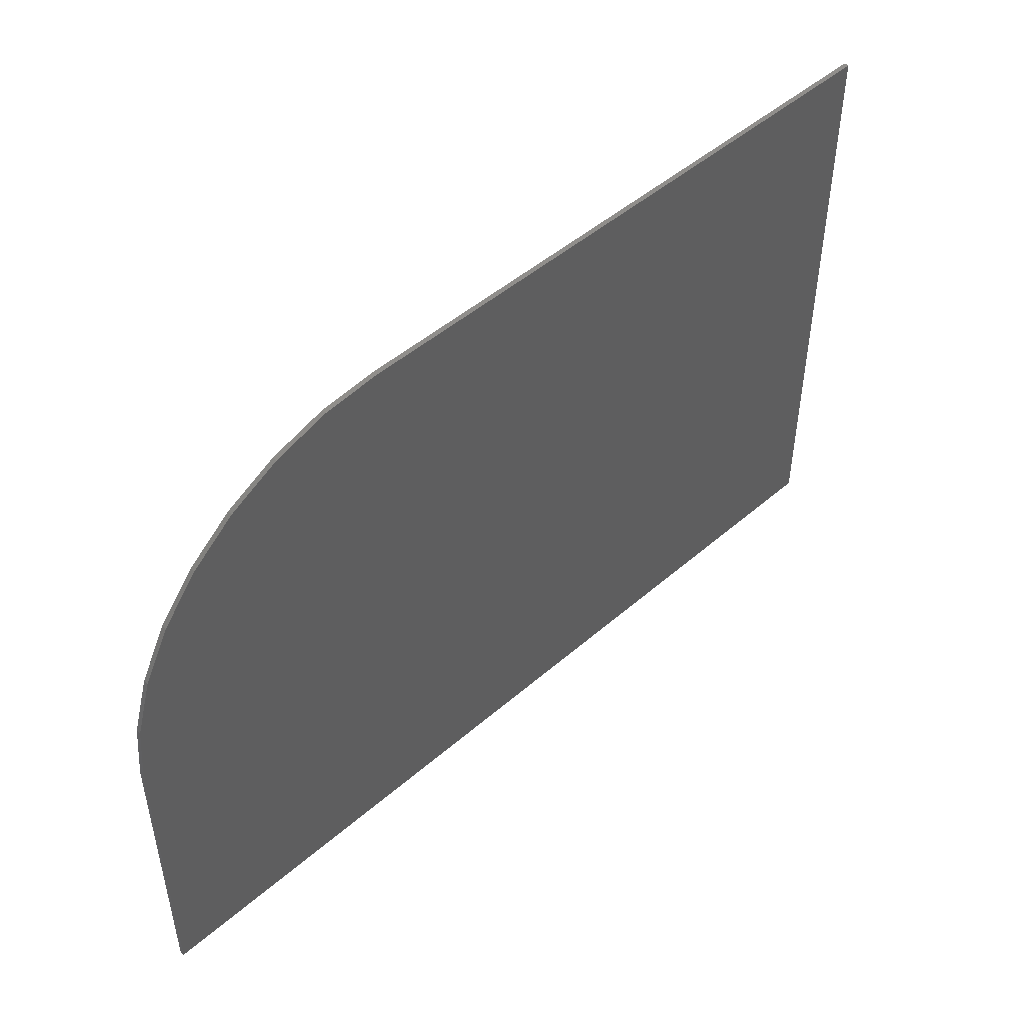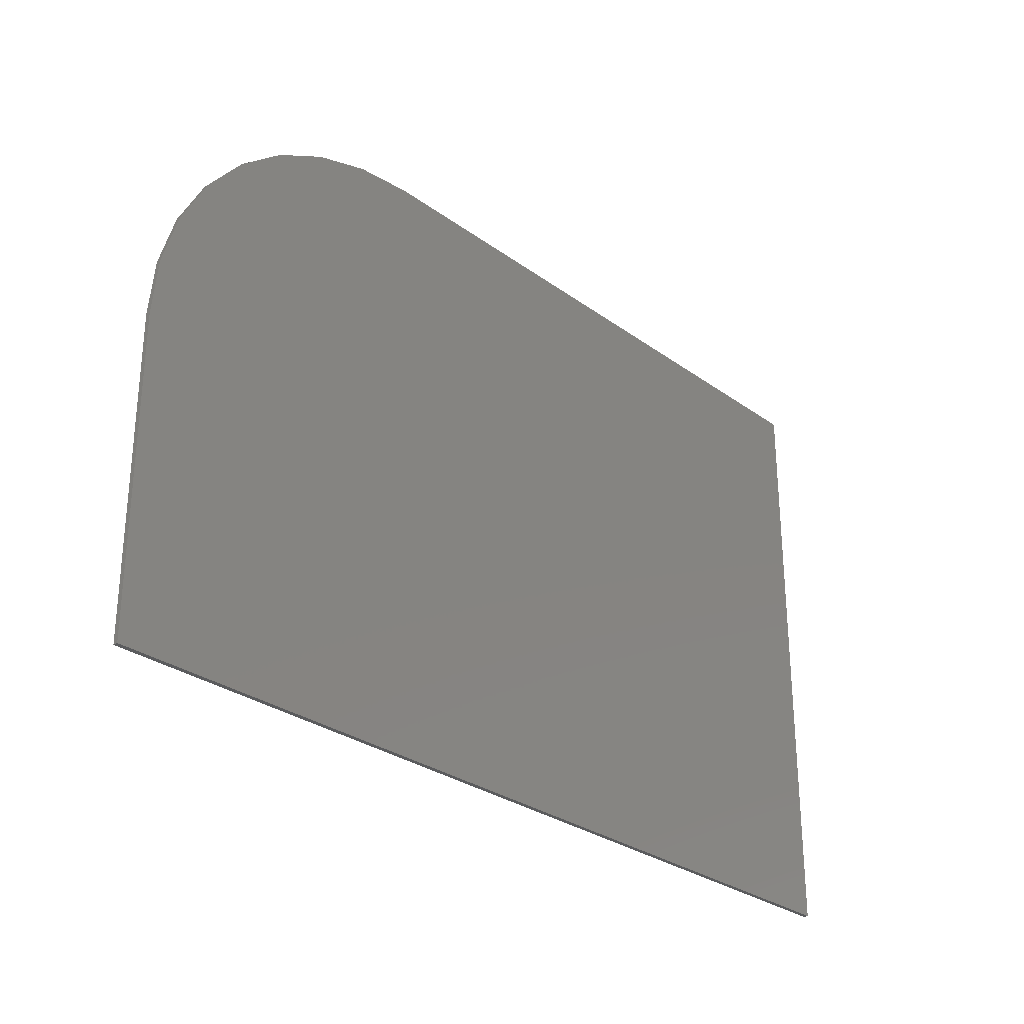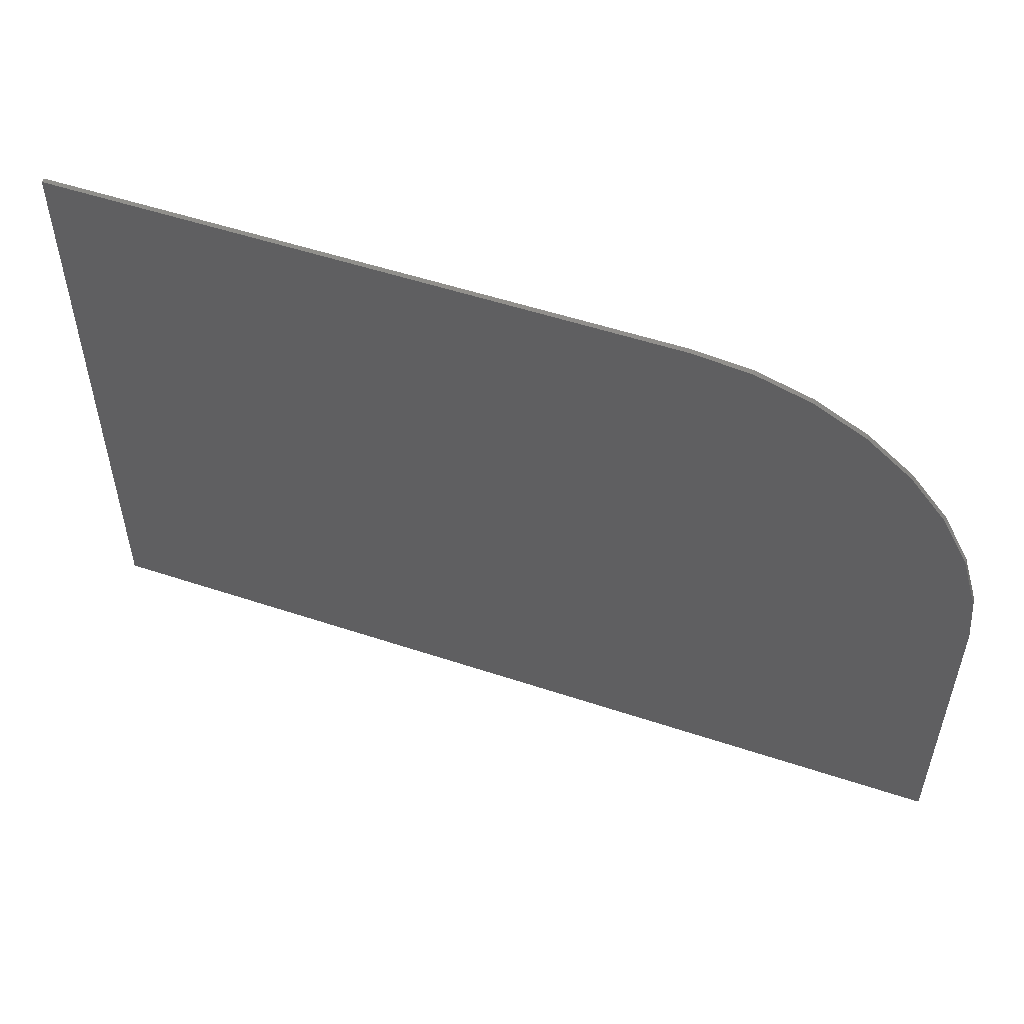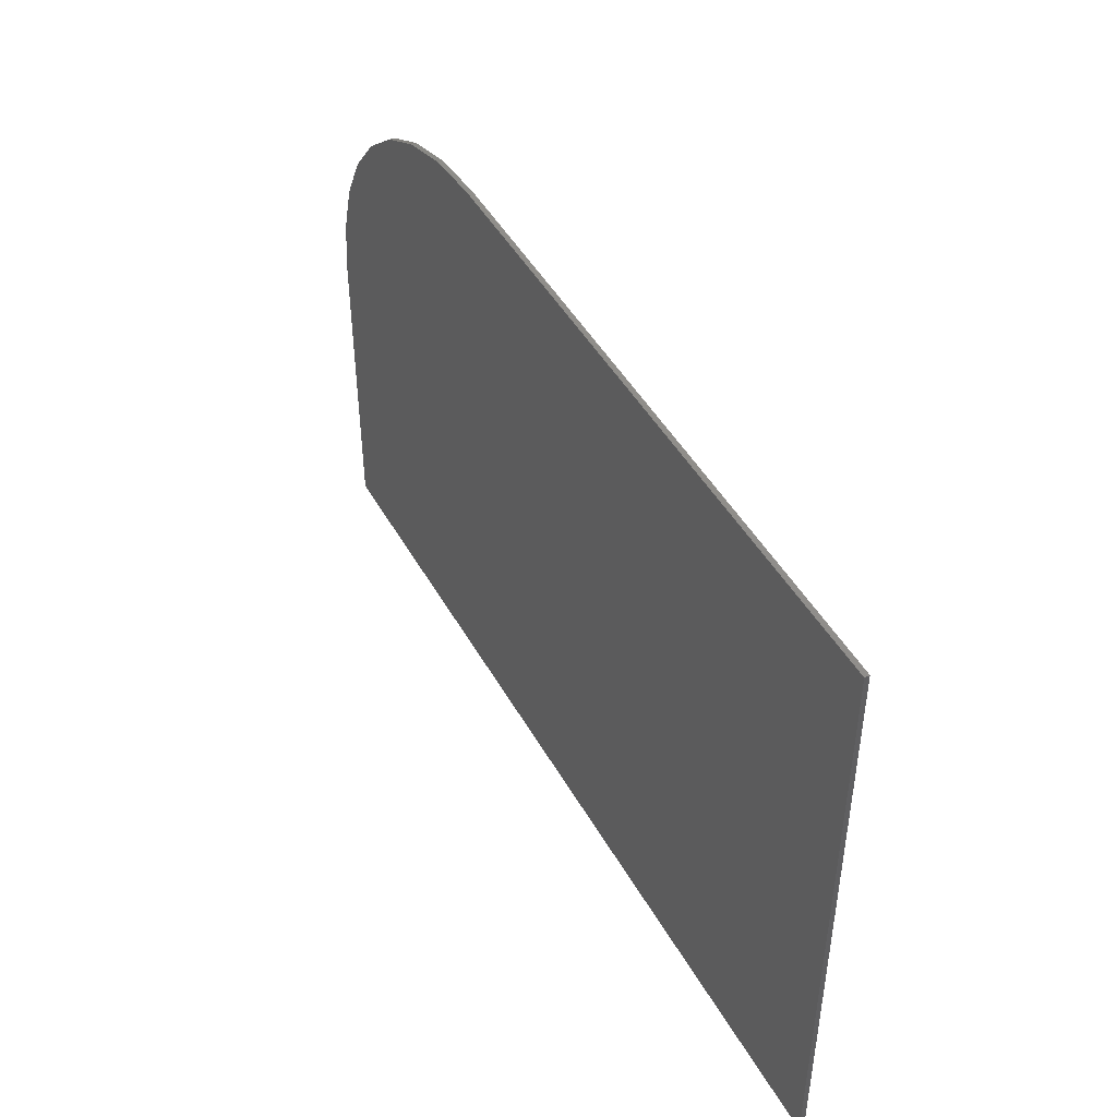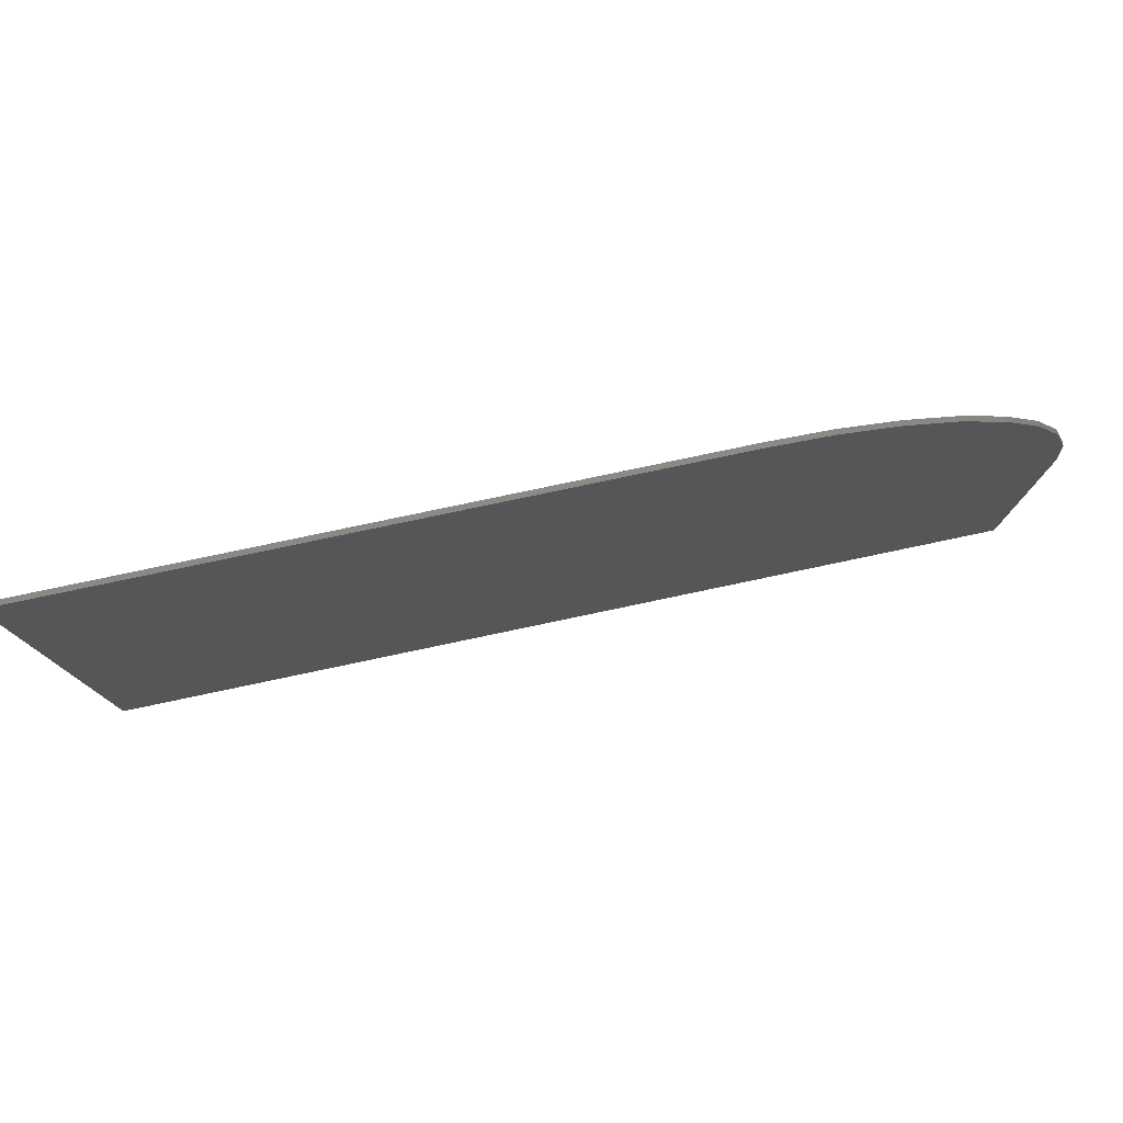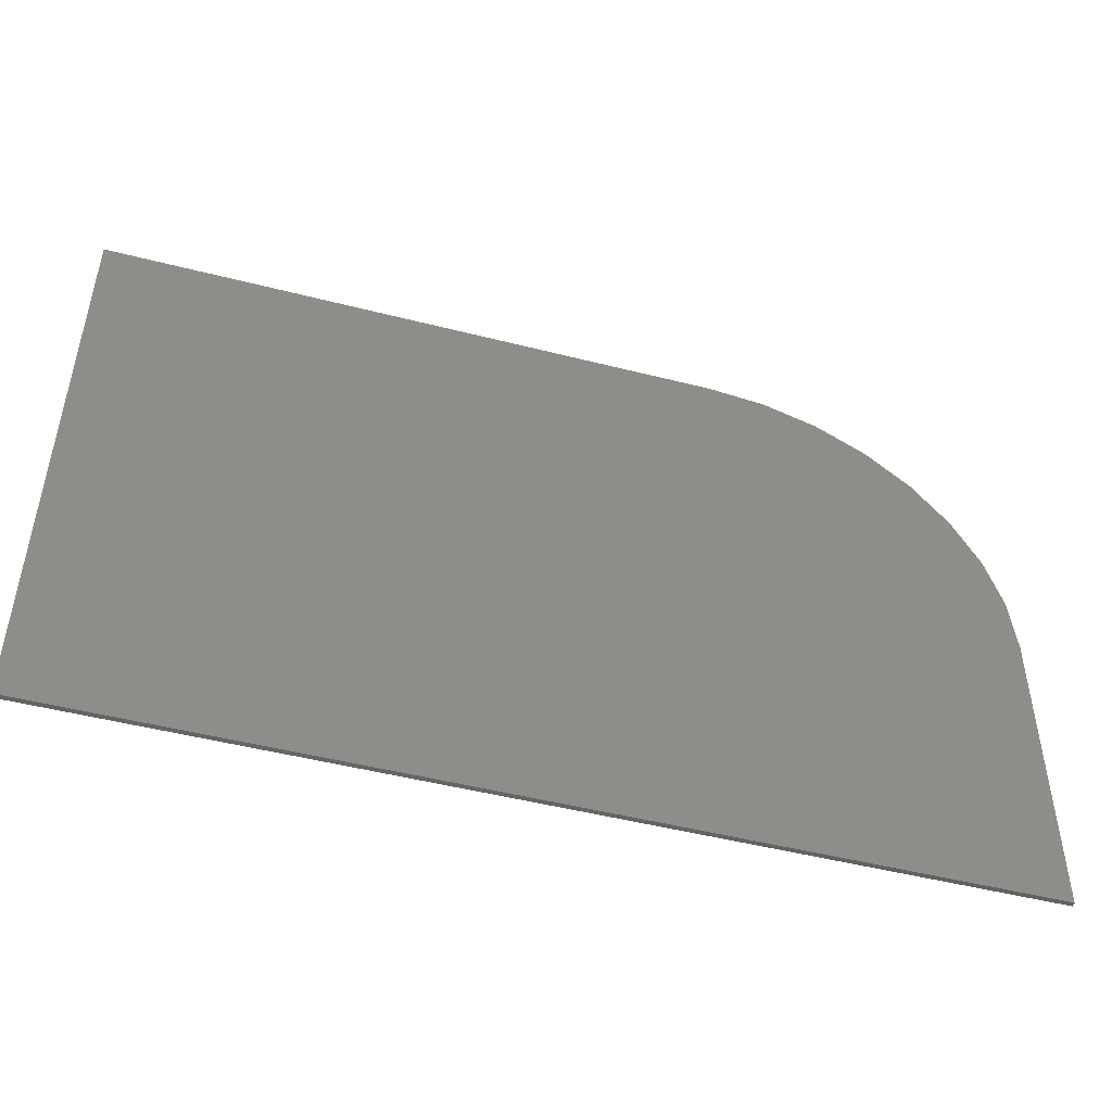
<metadata>
{"format":"stl","ext":"stl","renderer":"f3d","projection":"perspective","resolution":1024,"background":"white","views":[{"elev":48.3,"azim":-44.1,"up":"+Y"},{"elev":-28.9,"azim":-47.2,"up":"+Y"},{"elev":53.1,"azim":-160.4,"up":"+Y"},{"elev":46.2,"azim":62.1,"up":"+Y"},{"elev":79.0,"azim":168.1,"up":"+Y"},{"elev":-48.2,"azim":164.0,"up":"+Y"}]}
</metadata>
<code>
# stl→obj: 24 verts, 44 faces
v 0.75 0.4947 0.007812
v -0.2656 0.4947 0.007812
v -0.3601 0.4854 0.007812
v -0.451 0.4579 0.007812
v -0.5347 0.4131 0.007812
v -0.6081 0.3529 0.007812
v -0.6684 0.2795 0.007812
v -0.7131 0.1957 0.007812
v -0.7407 0.1049 0.007812
v -0.75 0.01036 0.007812
v -0.75 -0.5 0.007812
v 0.75 -0.5 0.007812
v 0.75 0.4947 0
v 0.75 -0.5 0
v -0.75 -0.5 0
v -0.75 0.01036 0
v -0.7407 0.1049 0
v -0.7131 0.1957 0
v -0.6684 0.2795 0
v -0.6081 0.3529 0
v -0.5347 0.4131 0
v -0.451 0.4579 0
v -0.3601 0.4854 0
v -0.2656 0.4947 0
f 1 2 3
f 1 3 4
f 1 4 5
f 1 5 6
f 1 6 7
f 1 7 8
f 1 8 9
f 1 9 10
f 1 10 11
f 1 11 12
f 13 14 15
f 13 15 16
f 13 16 17
f 13 17 18
f 13 18 19
f 13 19 20
f 13 20 21
f 13 21 22
f 13 22 23
f 13 23 24
f 10 16 11
f 11 16 15
f 1 13 2
f 2 13 24
f 16 10 17
f 17 10 9
f 17 9 18
f 18 9 8
f 18 8 19
f 19 8 7
f 19 7 20
f 20 7 6
f 20 6 21
f 21 6 5
f 21 5 22
f 22 5 4
f 22 4 23
f 23 4 3
f 23 3 24
f 24 3 2
f 12 14 1
f 1 14 13
f 11 15 12
f 12 15 14

</code>
